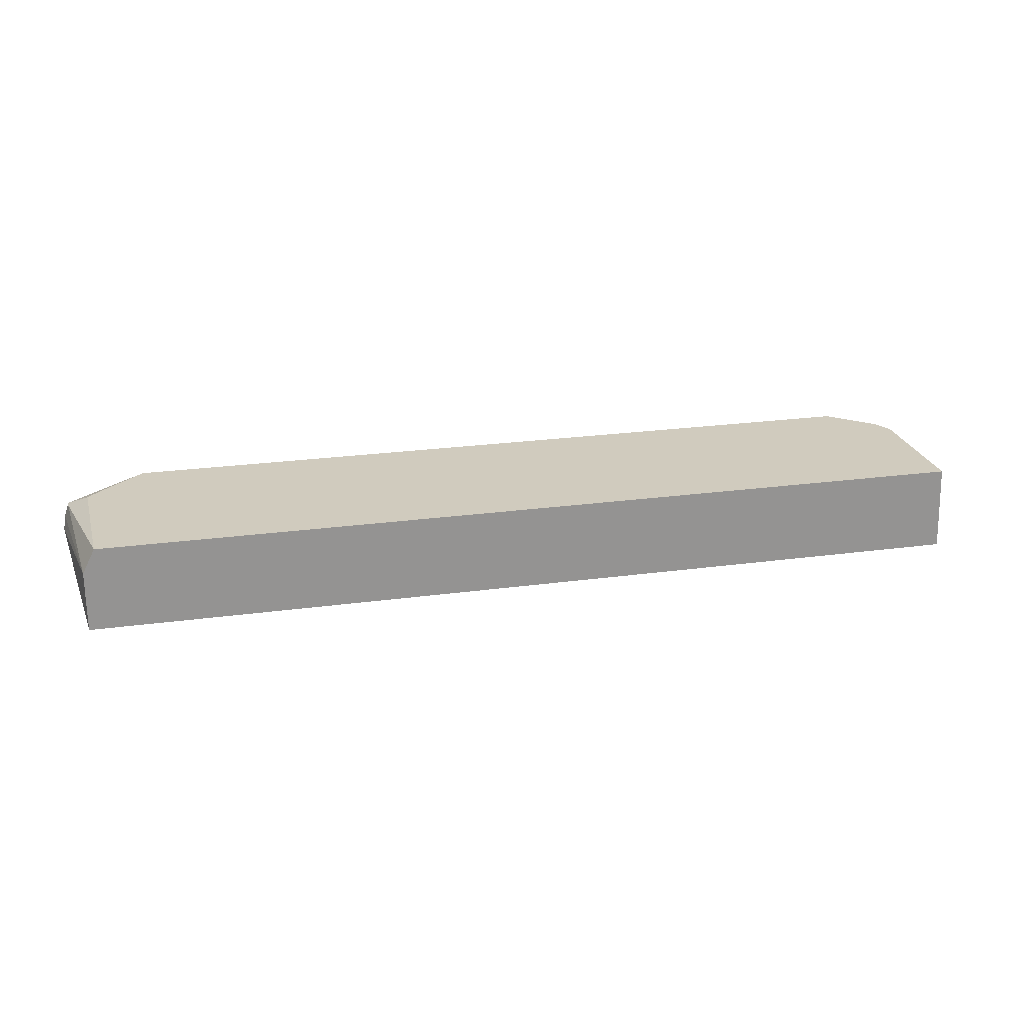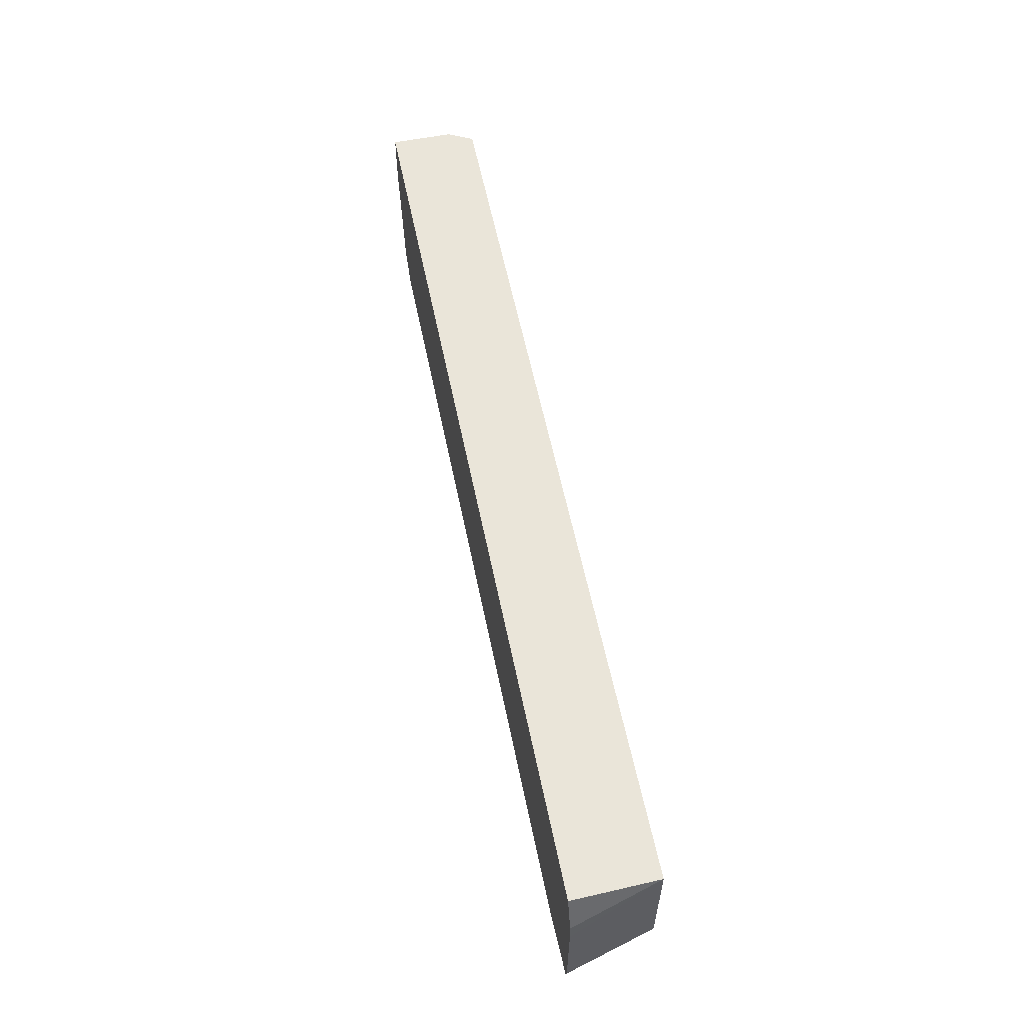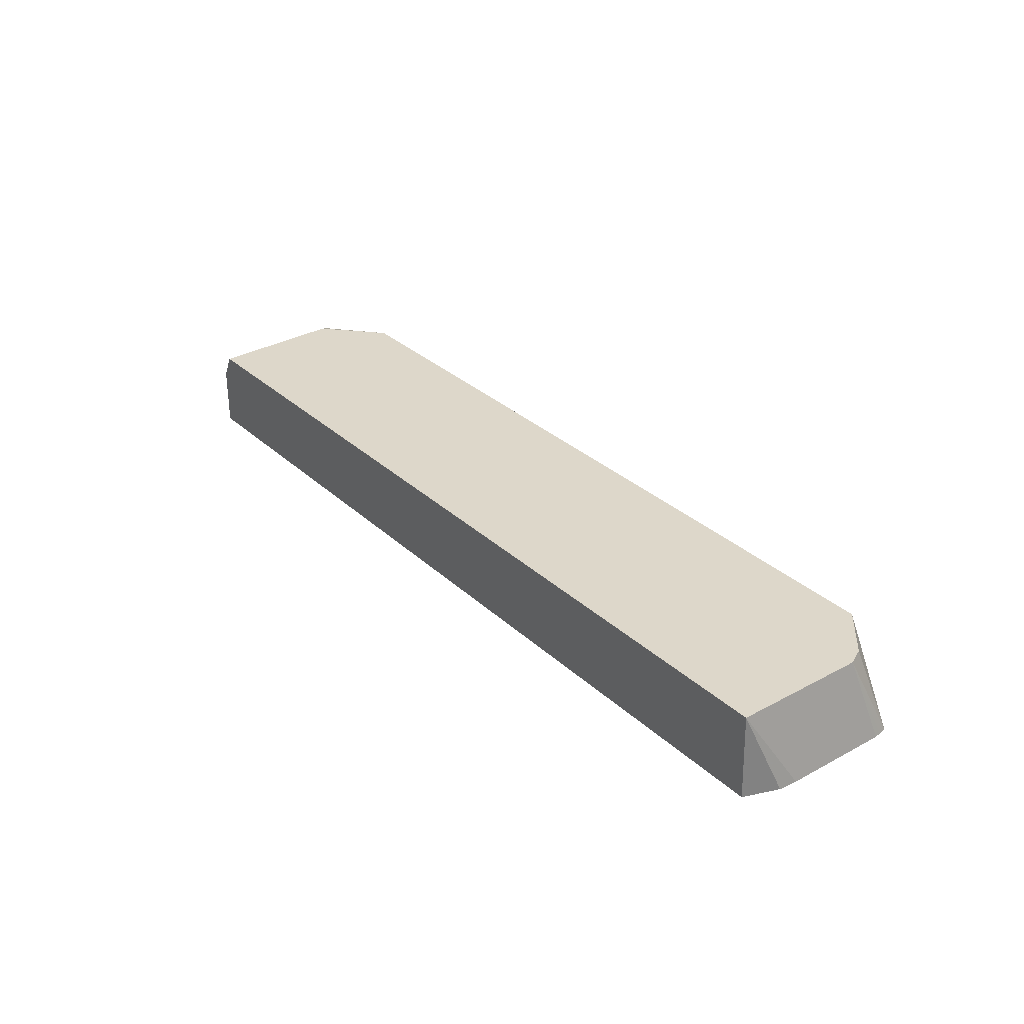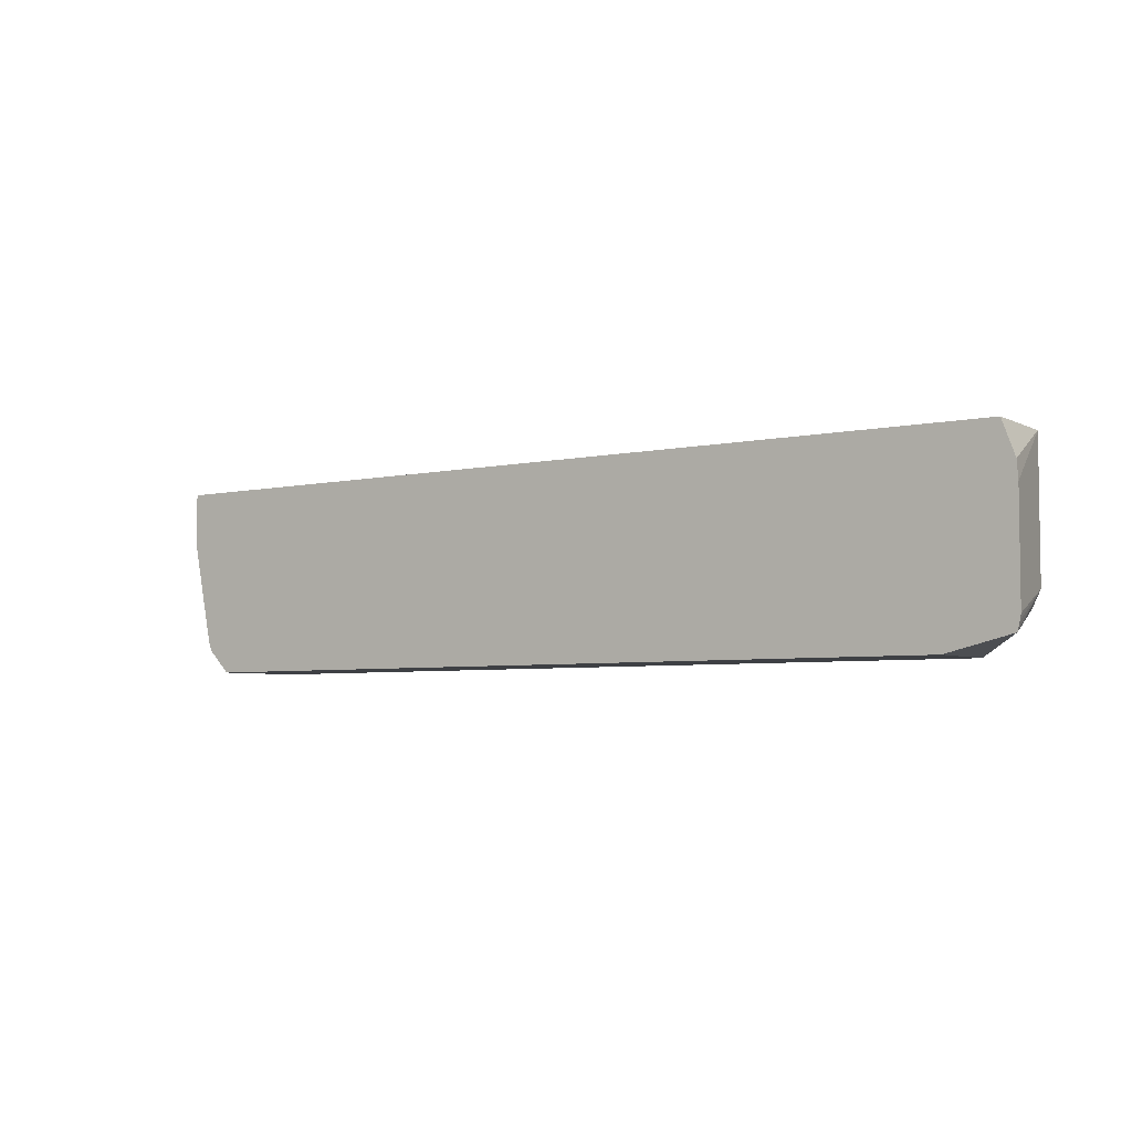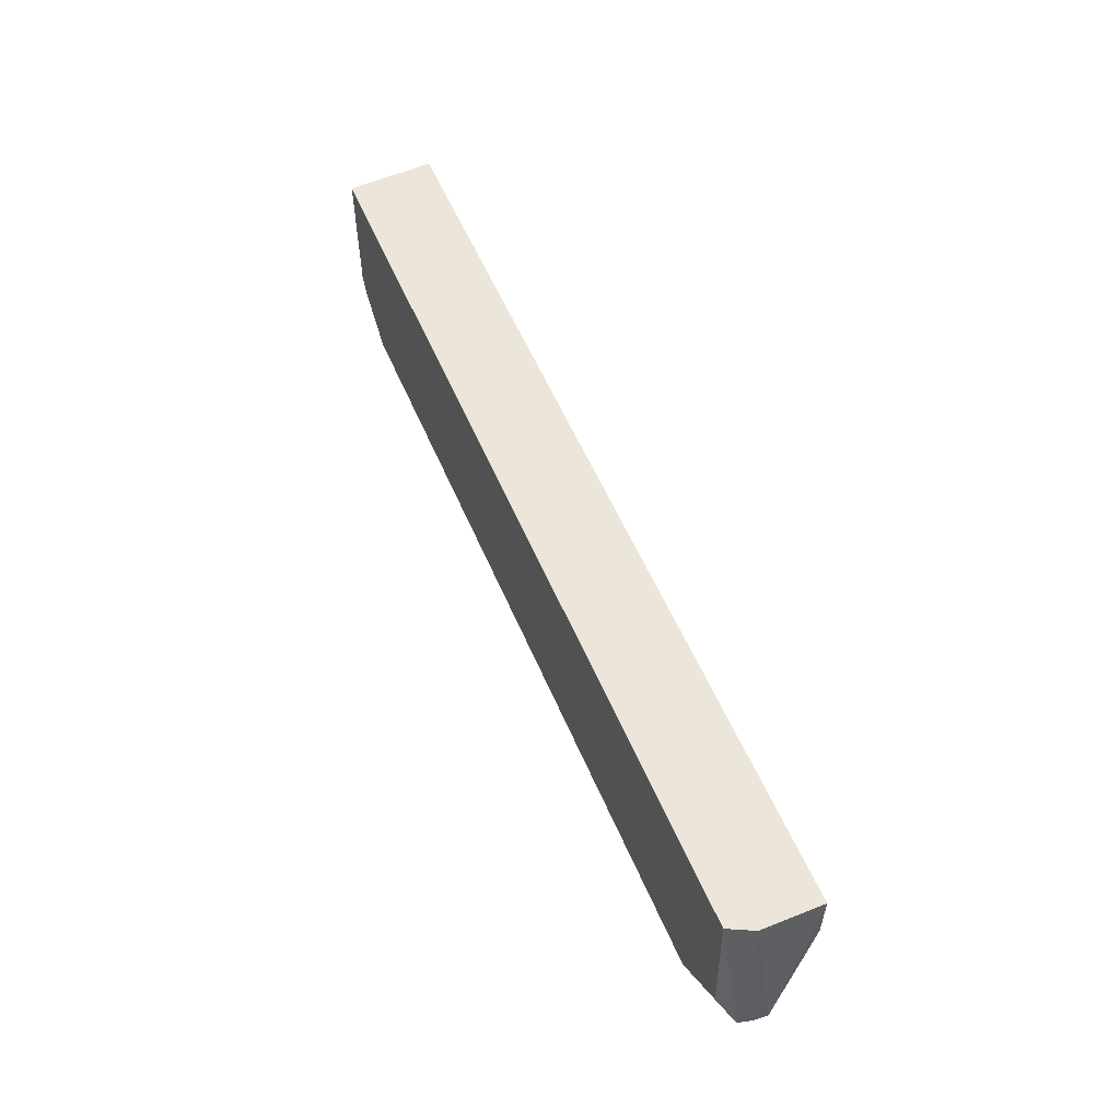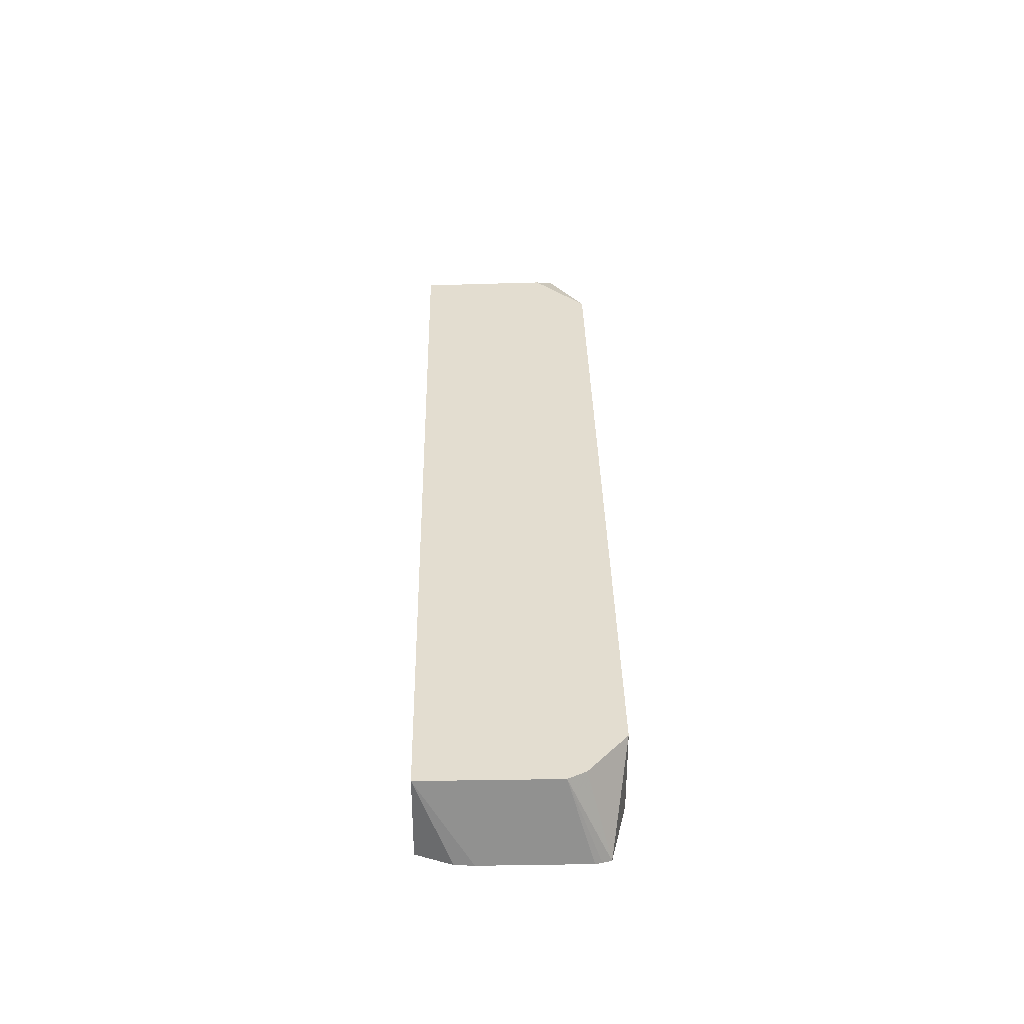
<metadata>
{"format":"obj","ext":"obj","renderer":"f3d","projection":"perspective","resolution":1024,"background":"white","views":[{"elev":23.3,"azim":166.9,"up":"+Z"},{"elev":58.3,"azim":-101.5,"up":"+Y"},{"elev":30.9,"azim":-127.6,"up":"+Z"},{"elev":-4.9,"azim":-144.8,"up":"+Y"},{"elev":55.6,"azim":67.2,"up":"+Y"},{"elev":35.5,"azim":-91.1,"up":"+Z"}]}
</metadata>
<code>
v 0.5752 0.3386 0.1015
v 0.5921 0.1523 0.1184
v 0.5977 0.1466 0.1015
v 0.6005 0.1523 0.0846
v 0.5752 0.3386 0.02373
v 0.5751 0.3386 0.1018
v 0.5921 0.1438 0.1184
v 0.5592 0.3386 0.1335
v 0.5658 0.1673 0.1335
v 0.5149 0.09726 0.02364
v 0.5752 0.2707 0.02364
v 0.5752 0.3384 0.02364
v 0.5438 0.1266 0.02364
v 0.5483 0.1386 0.02364
v 0.5745 0.3386 0.02364
v 0.4987 0.09726 0.1265
v 0.5075 0.09726 0.1015
v 0.5141 0.09726 0.03384
v 0.5471 0.1478 0.1335
v 0.4916 0.09726 0.1335
v -0.5086 0.3386 0.1335
v -0.5097 0.09726 0.02364
v -0.579 0.3386 0.02364
v -0.5076 0.09726 0.1335
v -0.5752 0.3386 0.1018
v -0.5752 0.3386 0.1335
v -0.5097 0.09726 0.02746
v -0.5817 0.115 0.02364
v -0.5955 0.2943 0.02364
v -0.564 0.1466 0.1335
v -0.5928 0.1177 0.02364
v -0.5091 0.09726 0.06343
v -0.5972 0.2707 0.02364
v -0.5752 0.1692 0.1335
v -0.5743 0.1673 0.1335
v -0.5956 0.1289 0.02364
v -0.5972 0.137 0.02364
f 10 15 12
f 10 23 15
f 10 29 23
f 10 33 29
f 10 37 33
f 10 36 37
f 10 31 36
f 10 32 27
f 10 22 28
f 10 27 22
f 10 24 32
f 10 20 24
f 10 16 20
f 10 17 16
f 10 28 31
f 10 12 11
f 10 18 17
f 10 14 13
f 31 34 36
f 31 35 34
f 30 35 31
f 27 32 28
f 26 37 34
f 26 33 37
f 34 37 36
f 26 29 33
f 24 28 32
f 24 31 28
f 24 30 31
f 23 26 25
f 23 29 26
f 22 27 28
f 21 25 26
f 10 11 14
f 8 19 9
f 1 25 21
f 8 24 20
f 3 7 10
f 2 9 7
f 2 8 9
f 2 6 8
f 2 7 3
f 1 6 2
f 3 10 4
f 1 8 6
f 1 23 25
f 1 15 23
f 1 5 15
f 1 4 5
f 1 3 4
f 1 2 3
f 1 21 8
f 4 11 12
f 8 20 19
f 4 10 13
f 4 12 5
f 8 30 24
f 8 35 30
f 8 34 35
f 8 26 34
f 7 20 16
f 7 19 20
f 8 21 26
f 7 18 10
f 7 17 18
f 7 16 17
f 5 12 15
f 4 14 11
f 4 13 14
f 7 9 19

</code>
